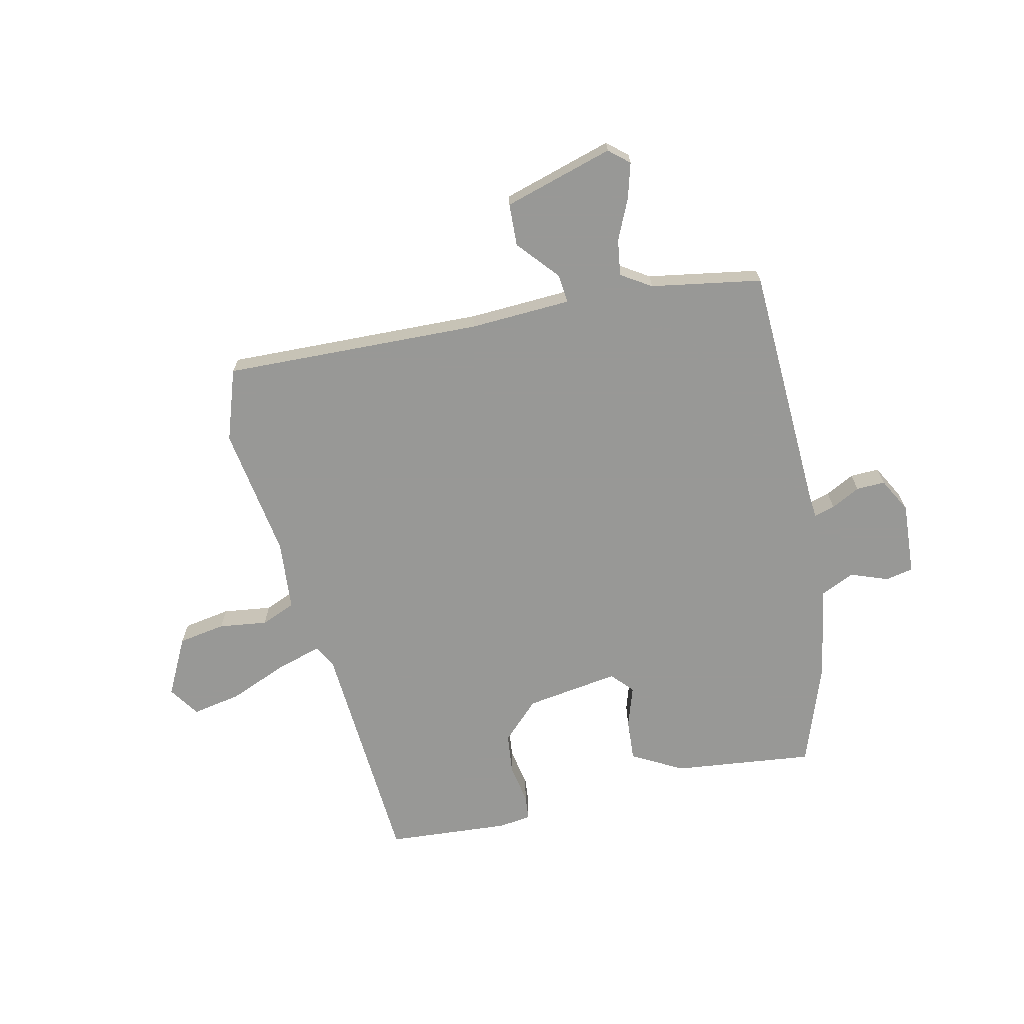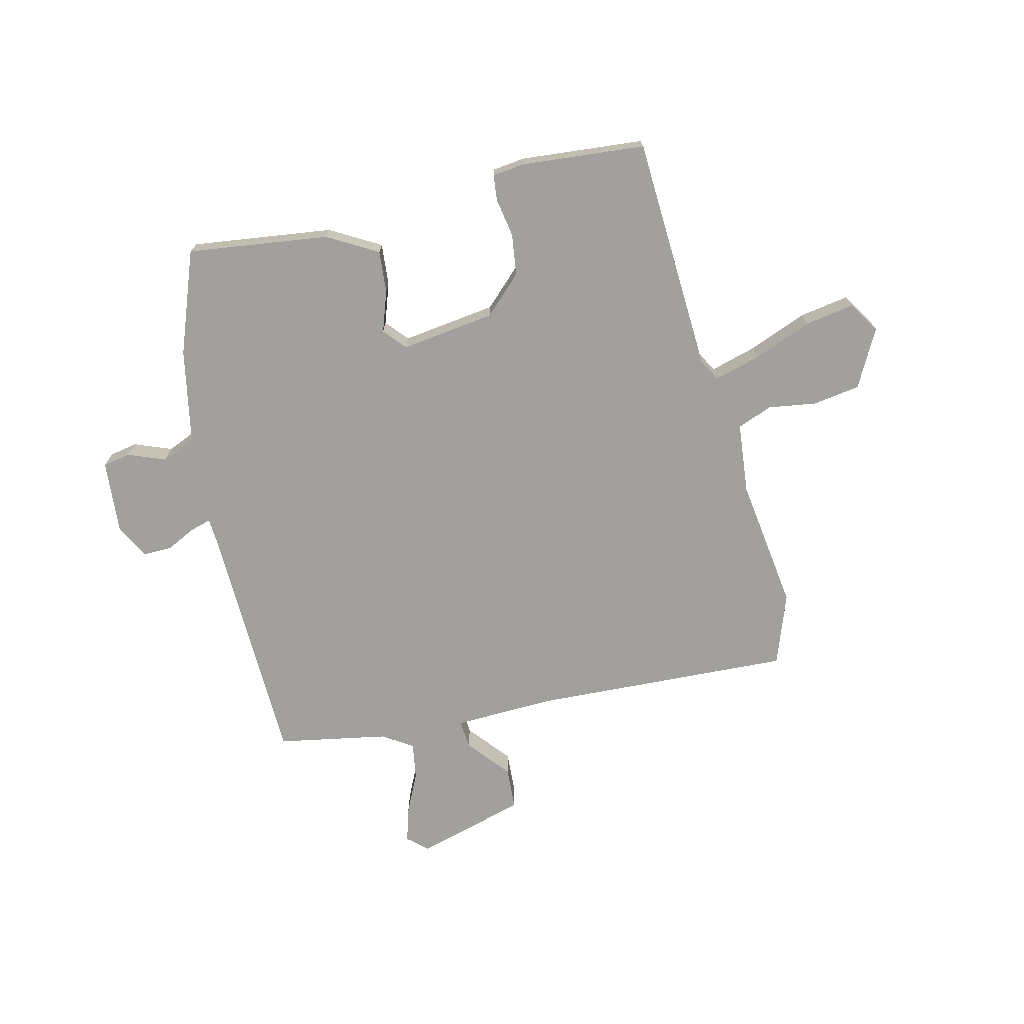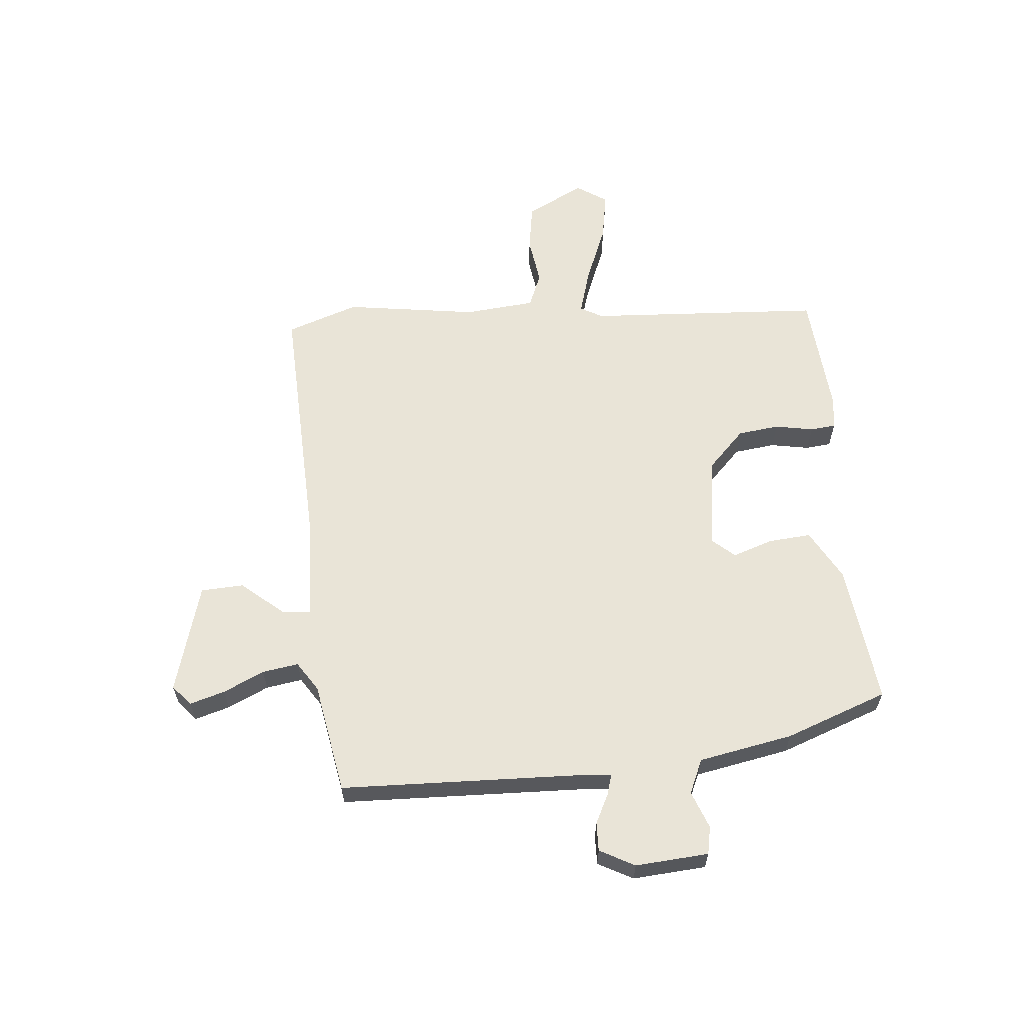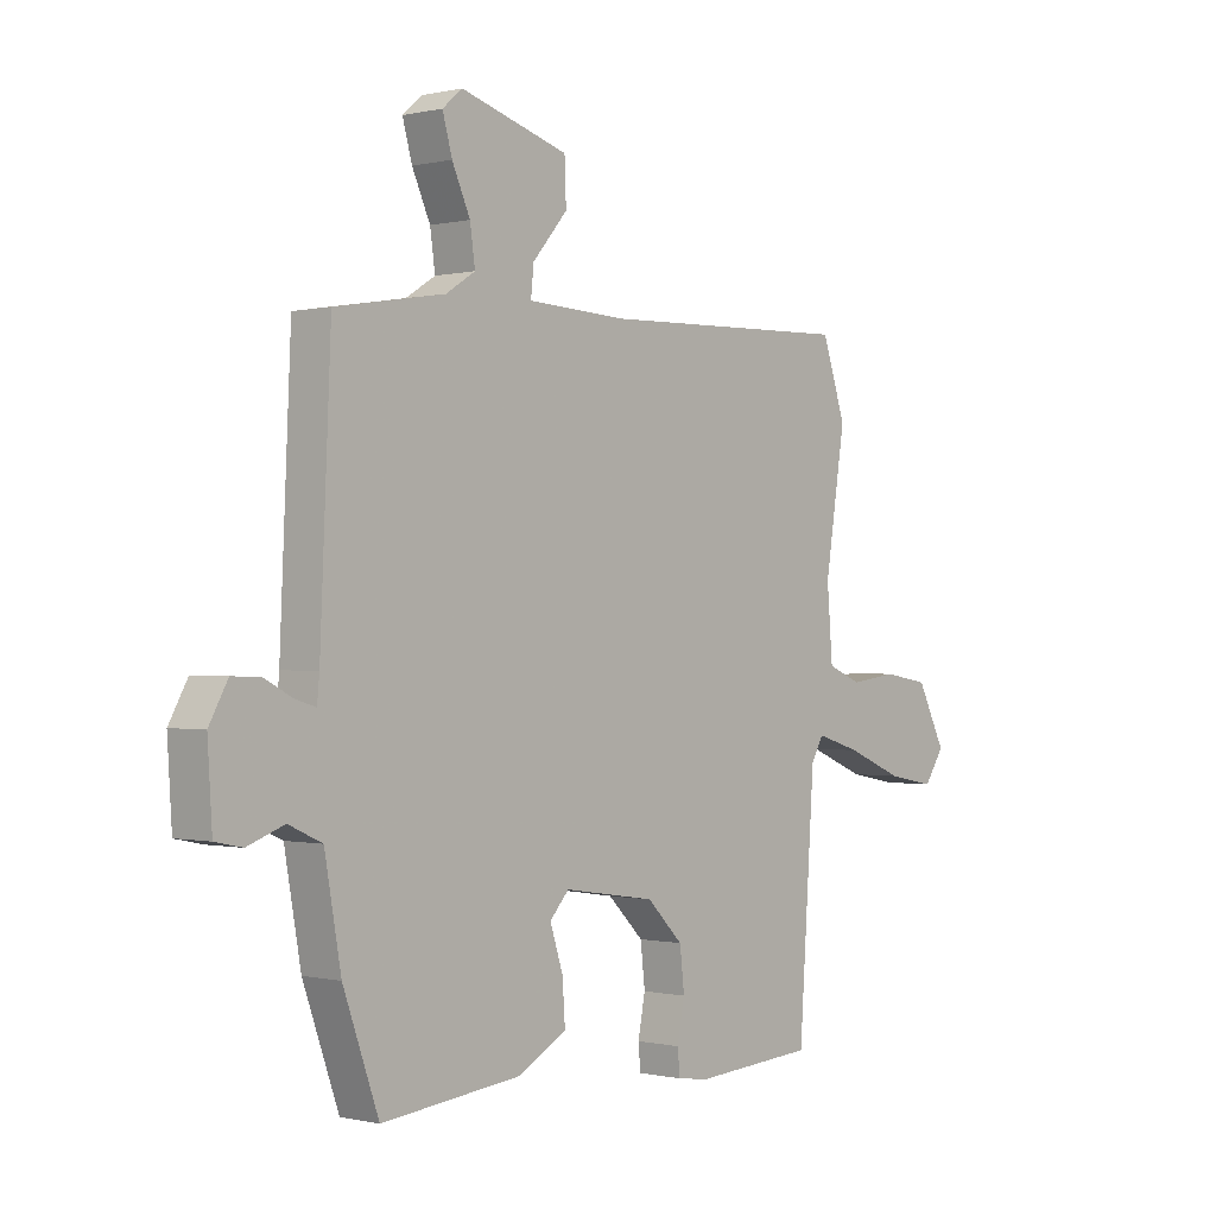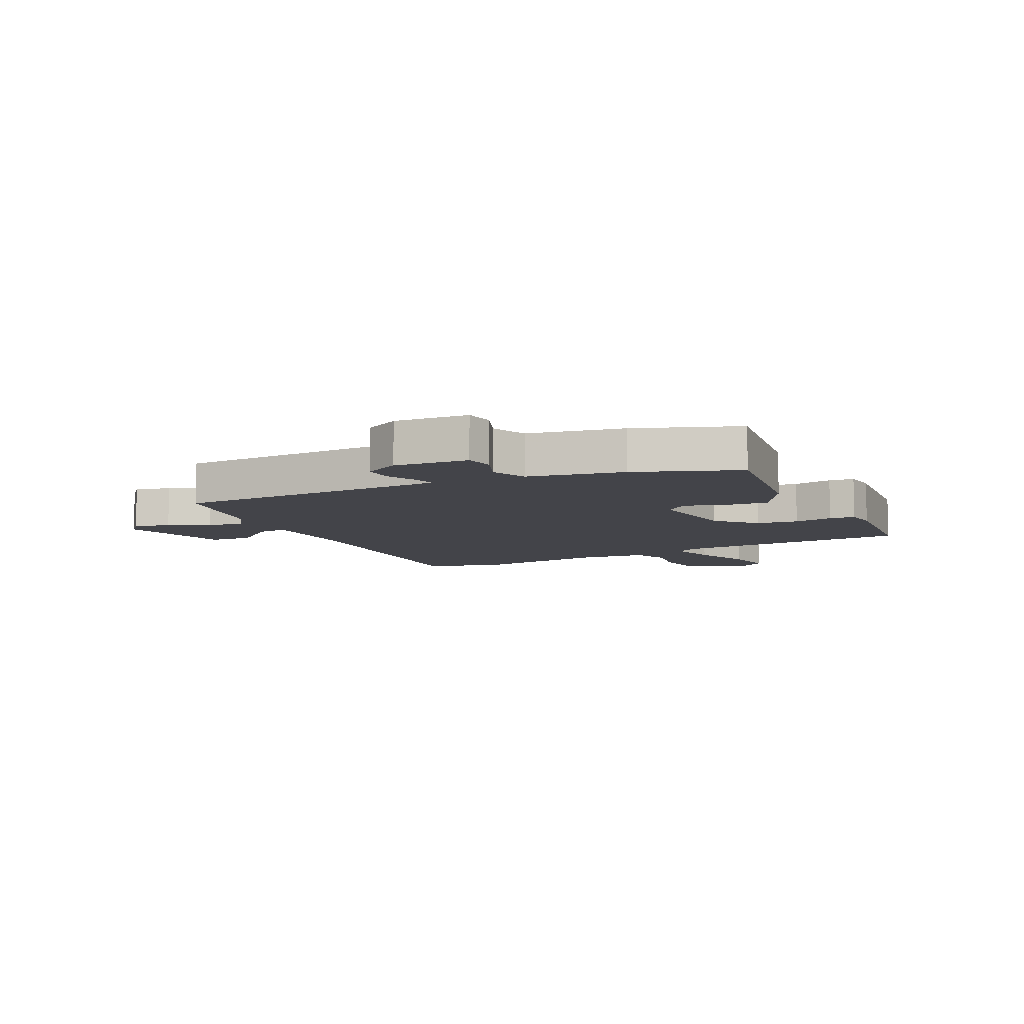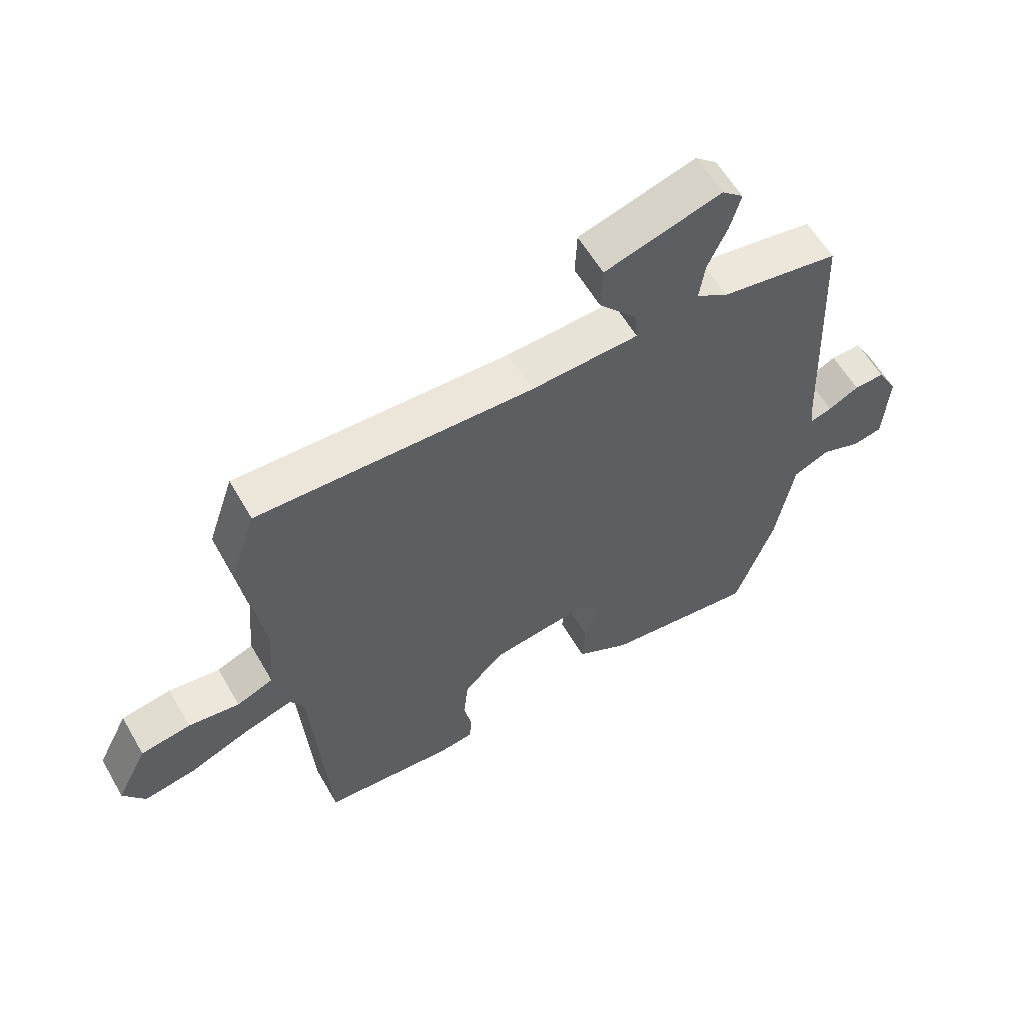
<metadata>
{"format":"obj","ext":"obj","renderer":"f3d","projection":"perspective","resolution":1024,"background":"white","views":[{"elev":-68.5,"azim":12.5,"up":"+Y"},{"elev":-71.7,"azim":-167.5,"up":"+Y"},{"elev":61.2,"azim":84.2,"up":"+Y"},{"elev":-0.2,"azim":131.1,"up":"+Z"},{"elev":-8.5,"azim":115.1,"up":"+Y"},{"elev":59.0,"azim":-29.9,"up":"+Z"}]}
</metadata>
<code>
v -0.429 0.07 -0.486
v -0.457 0.07 -0.077
v -0.479 0.07 -0.039
v -0.558 0.07 -0.063
v -0.659 0.07 -0.105
v -0.744 0.07 -0.121
v -0.78 0.07 -0.068
v -0.729 0.07 0.033
v -0.647 0.07 0.047
v -0.563 0.07 0.036
v -0.503 0.07 0.061
v -0.493 0.07 0.184
v -0.529 0.07 0.414
v -0.487 0.07 0.539
v -0.037 0.07 0.526
v 0.139 0.07 0.535
v 0.134 0.07 0.585
v 0.072 0.07 0.657
v 0.075 0.07 0.731
v 0.265 0.07 0.788
v 0.3 0.07 0.758
v 0.283 0.07 0.697
v 0.251 0.07 0.626
v 0.242 0.07 0.563
v 0.294 0.07 0.53
v 0.487 0.07 0.498
v 0.506 0.07 0.068
v 0.51 0.07 0.025
v 0.546 0.07 0.036
v 0.596 0.07 0.062
v 0.646 0.07 0.064
v 0.679 0.07 0.004
v 0.671 0.07 -0.123
v 0.623 0.07 -0.133
v 0.558 0.07 -0.109
v 0.499 0.07 -0.136
v 0.47 0.07 -0.3
v 0.407 0.07 -0.478
v 0.162 0.07 -0.451
v 0.074 0.07 -0.403
v 0.079 0.07 -0.33
v 0.102 0.07 -0.259
v 0.068 0.07 -0.221
v -0.095 0.07 -0.246
v -0.159 0.07 -0.31
v -0.167 0.07 -0.382
v -0.154 0.07 -0.449
v -0.158 0.07 -0.493
v -0.214 0.07 -0.501
v -0.429 0 -0.486
v -0.457 0 -0.077
v -0.479 0 -0.039
v -0.558 0 -0.063
v -0.659 0 -0.105
v -0.744 0 -0.121
v -0.78 0 -0.068
v -0.729 0 0.033
v -0.647 0 0.047
v -0.563 0 0.036
v -0.503 0 0.061
v -0.493 0 0.184
v -0.529 0 0.414
v -0.487 0 0.539
v -0.037 0 0.526
v 0.139 0 0.535
v 0.134 0 0.585
v 0.072 0 0.657
v 0.075 0 0.731
v 0.265 0 0.788
v 0.3 0 0.758
v 0.283 0 0.697
v 0.251 0 0.626
v 0.242 0 0.563
v 0.294 0 0.53
v 0.487 0 0.498
v 0.506 0 0.068
v 0.51 0 0.025
v 0.546 0 0.036
v 0.596 0 0.062
v 0.646 0 0.064
v 0.679 0 0.004
v 0.671 0 -0.123
v 0.623 0 -0.133
v 0.558 0 -0.109
v 0.499 0 -0.136
v 0.47 0 -0.3
v 0.407 0 -0.478
v 0.162 0 -0.451
v 0.074 0 -0.403
v 0.079 0 -0.33
v 0.102 0 -0.259
v 0.068 0 -0.221
v -0.095 0 -0.246
v -0.159 0 -0.31
v -0.167 0 -0.382
v -0.154 0 -0.449
v -0.158 0 -0.493
v -0.214 0 -0.501
f 46 47 48 49
f 45 46 49 1
f 44 45 1 2
f 43 44 2 3
f 39 40 41 42
f 37 38 39 42
f 36 37 42 43
f 35 36 43 3
f 33 34 35
f 32 33 35
f 29 30 31 32
f 28 29 32 35
f 25 26 27
f 24 25 27 28
f 20 21 22 23
f 20 23 24
f 17 18 19 20
f 16 17 20 24
f 12 13 14 15
f 11 12 15 16
f 7 8 9 10
f 7 10 11
f 4 5 6 7
f 3 4 7 11
f 16 24 28 35
f 3 11 16 35
f 98 97 96 95
f 50 98 95 94
f 51 50 94 93
f 52 51 93 92
f 91 90 89 88
f 91 88 87 86
f 92 91 86 85
f 52 92 85 84
f 84 83 82
f 84 82 81
f 81 80 79 78
f 84 81 78 77
f 76 75 74
f 77 76 74 73
f 72 71 70 69
f 73 72 69
f 69 68 67 66
f 73 69 66 65
f 64 63 62 61
f 65 64 61 60
f 59 58 57 56
f 60 59 56
f 56 55 54 53
f 60 56 53 52
f 84 77 73 65
f 84 65 60 52
f 1 50 51 2
f 2 51 52 3
f 3 52 53 4
f 4 53 54 5
f 5 54 55 6
f 6 55 56 7
f 7 56 57 8
f 8 57 58 9
f 9 58 59 10
f 10 59 60 11
f 11 60 61 12
f 12 61 62 13
f 13 62 63 14
f 14 63 64 15
f 15 64 65 16
f 16 65 66 17
f 17 66 67 18
f 18 67 68 19
f 19 68 69 20
f 20 69 70 21
f 21 70 71 22
f 22 71 72 23
f 23 72 73 24
f 24 73 74 25
f 25 74 75 26
f 26 75 76 27
f 27 76 77 28
f 28 77 78 29
f 29 78 79 30
f 30 79 80 31
f 31 80 81 32
f 32 81 82 33
f 33 82 83 34
f 34 83 84 35
f 35 84 85 36
f 36 85 86 37
f 37 86 87 38
f 38 87 88 39
f 39 88 89 40
f 40 89 90 41
f 41 90 91 42
f 42 91 92 43
f 43 92 93 44
f 44 93 94 45
f 45 94 95 46
f 46 95 96 47
f 47 96 97 48
f 48 97 98 49
f 49 98 50 1

</code>
